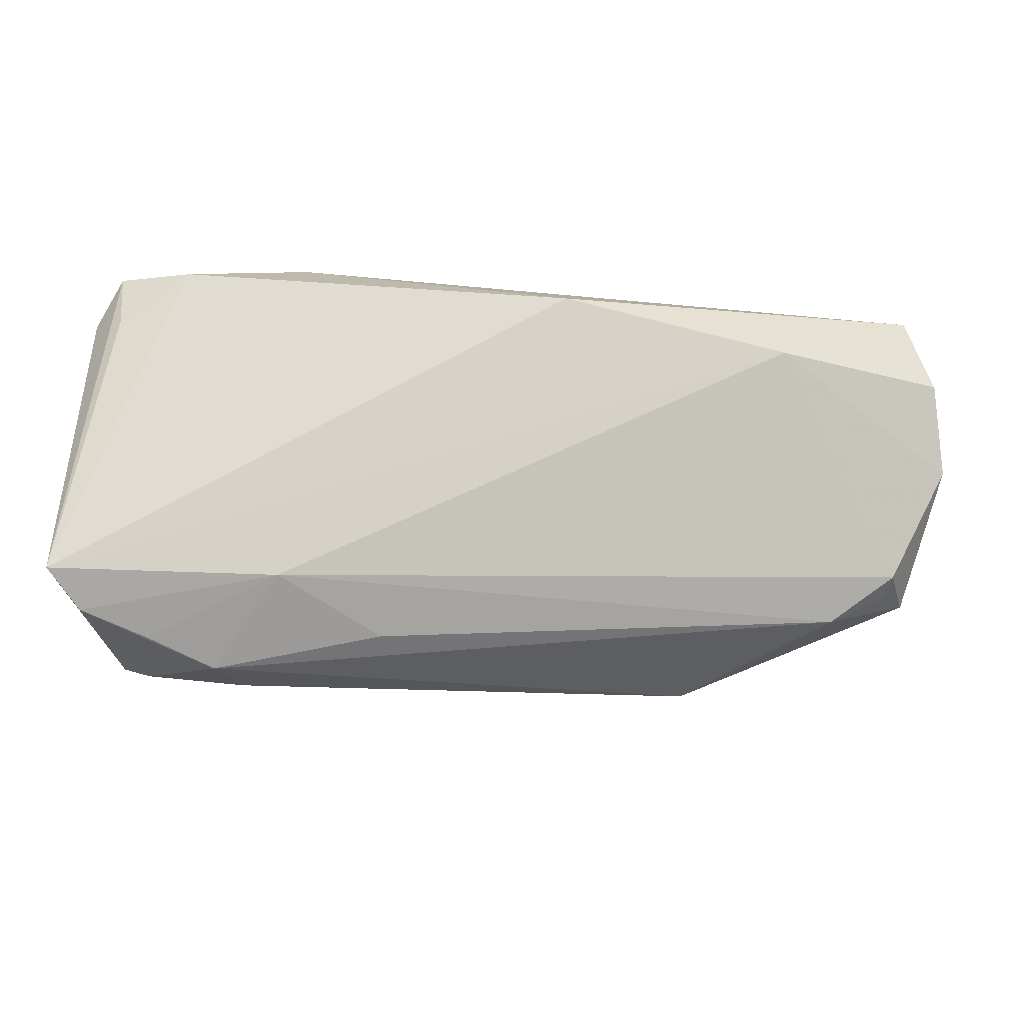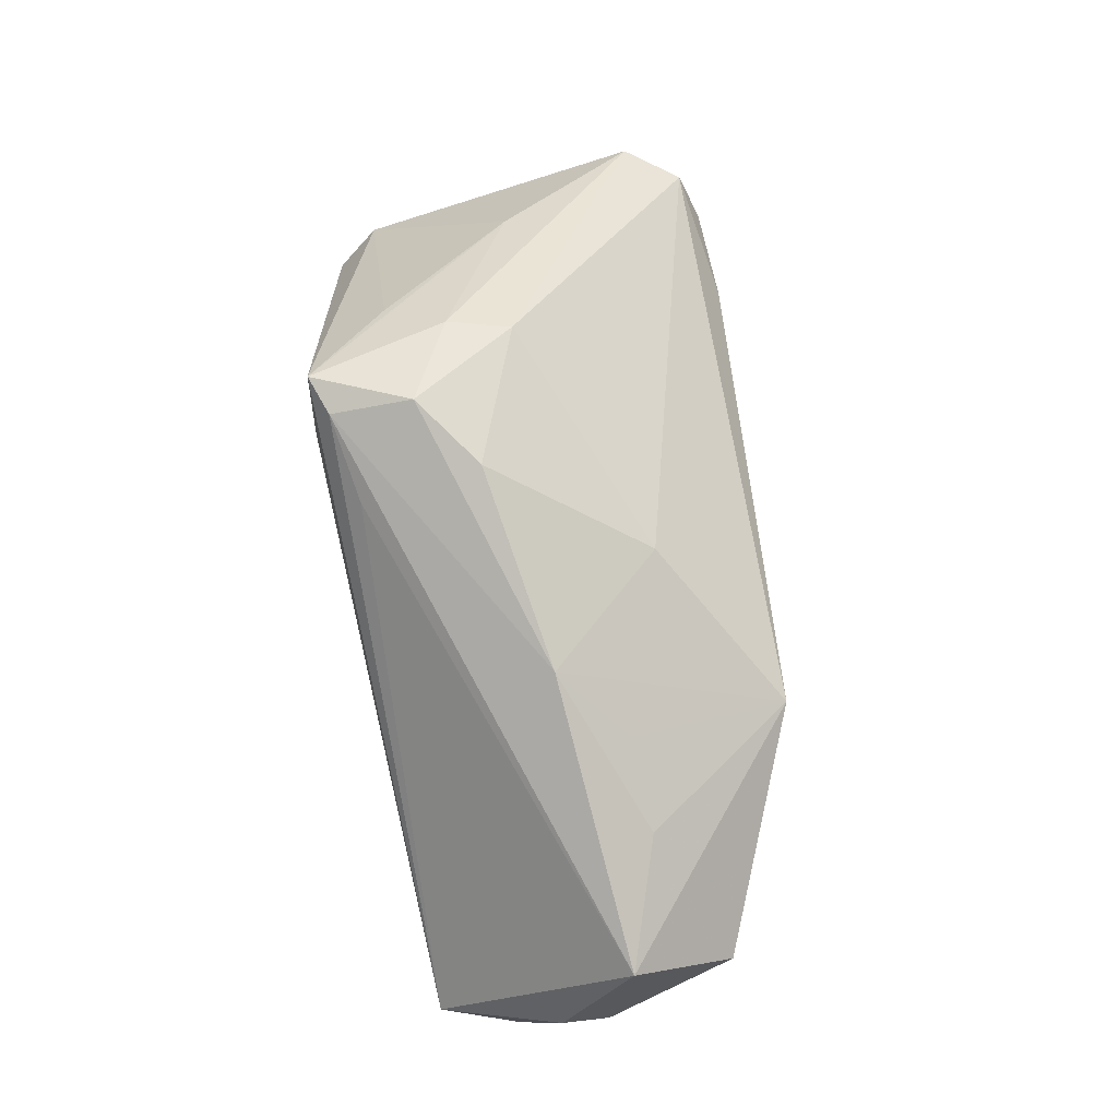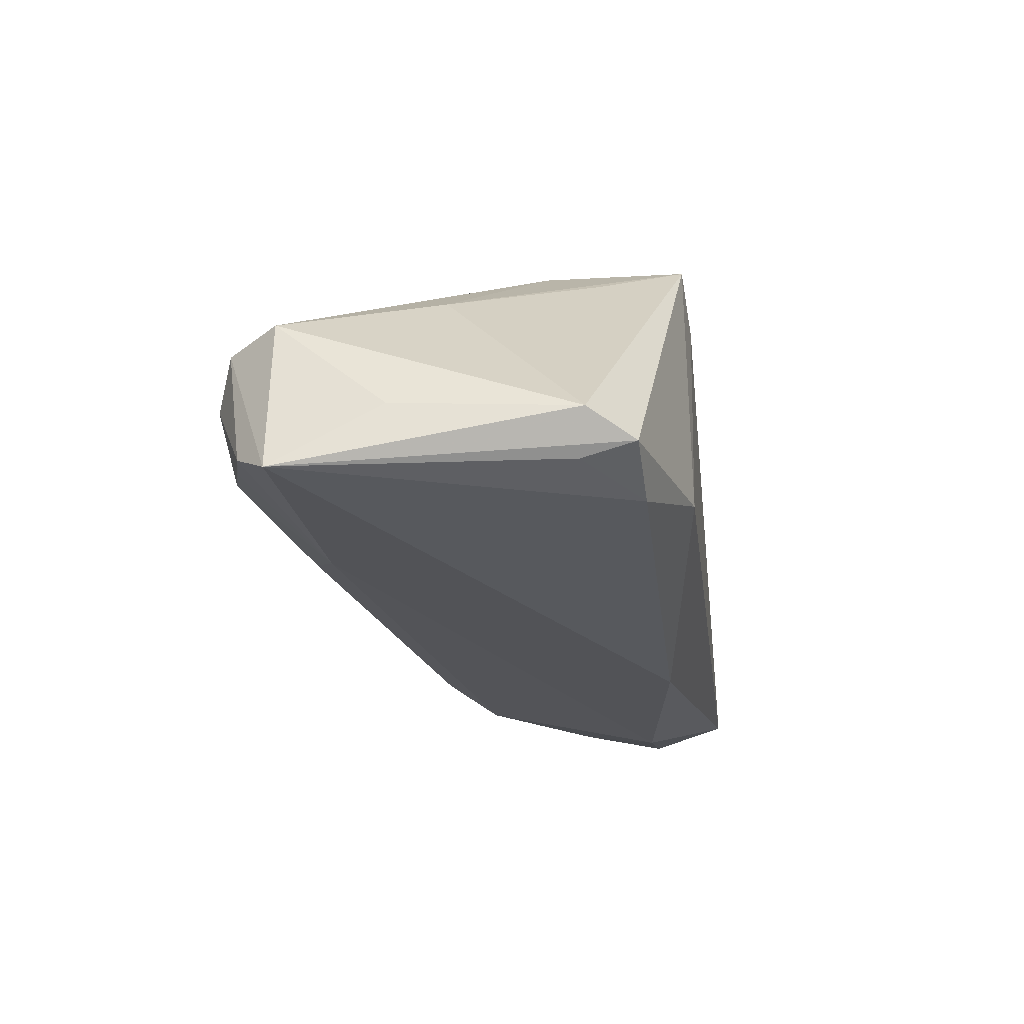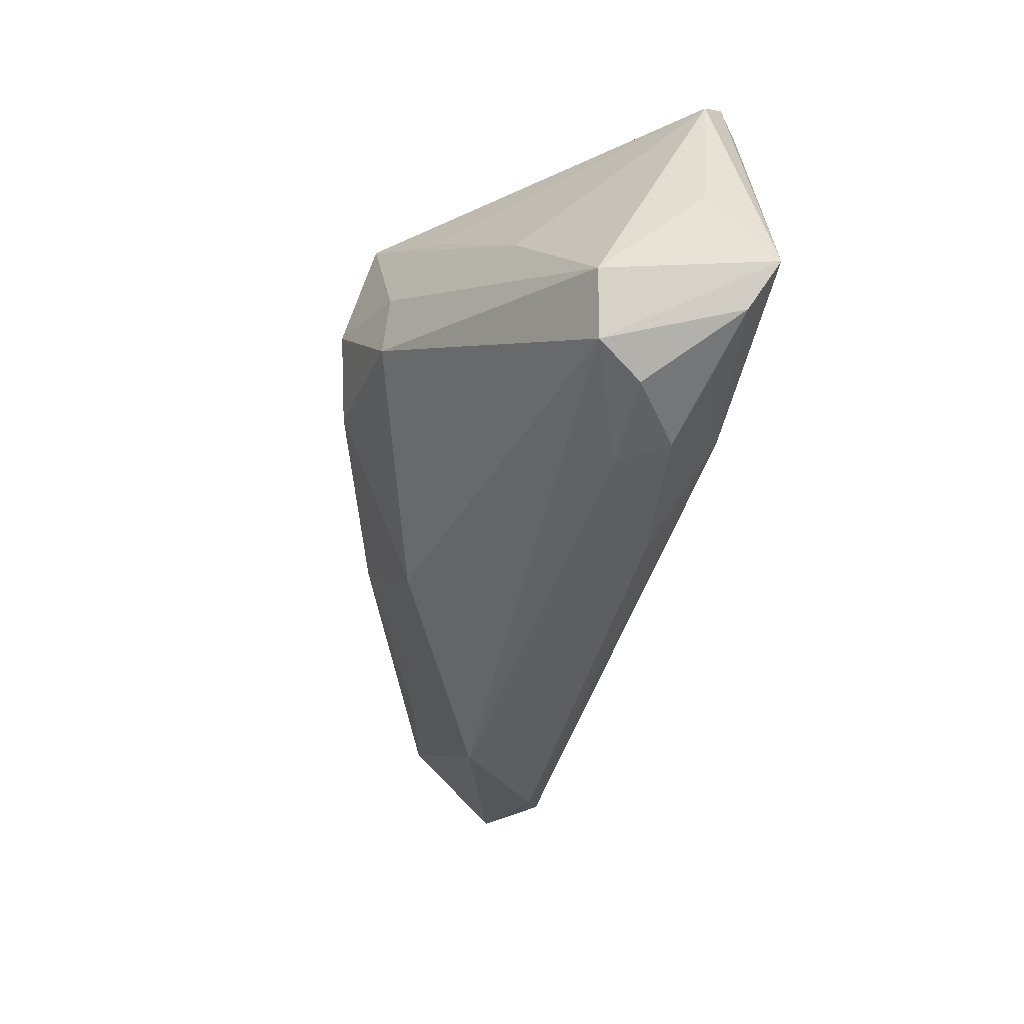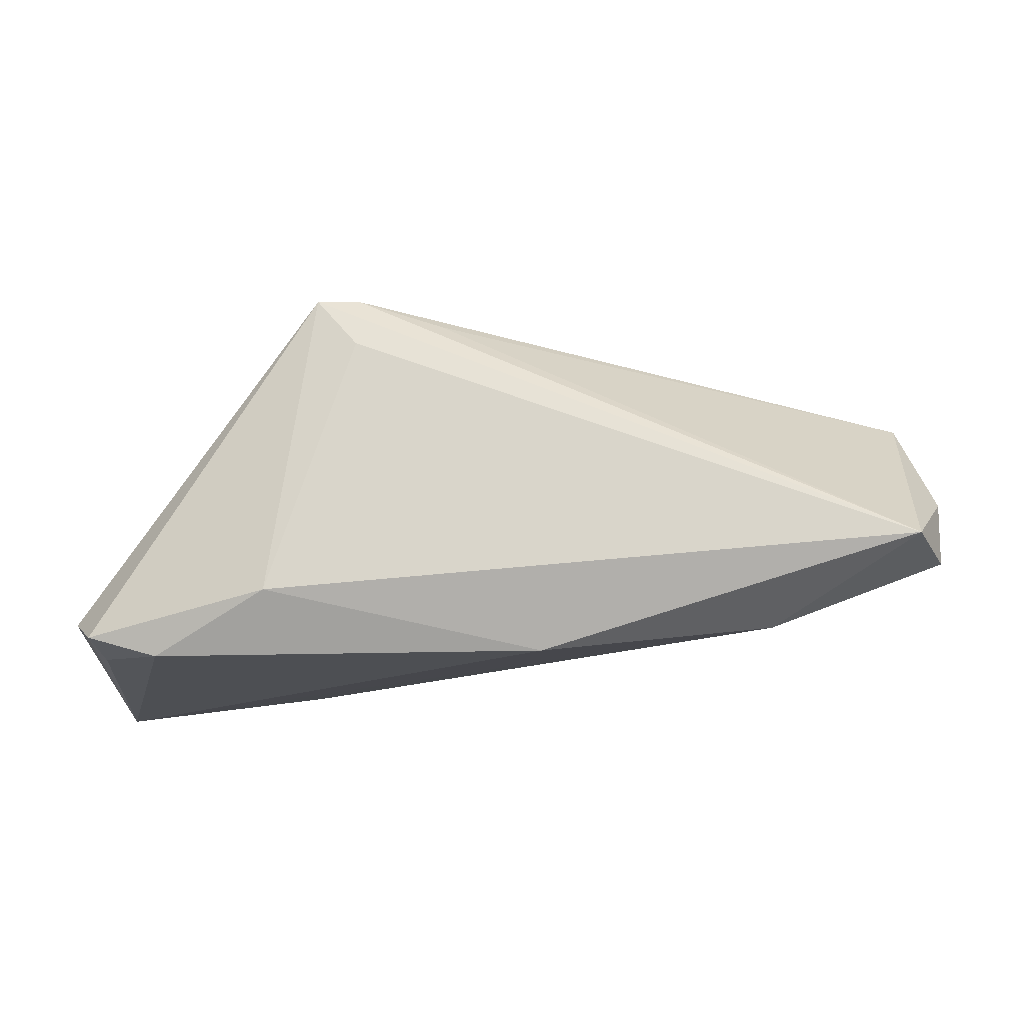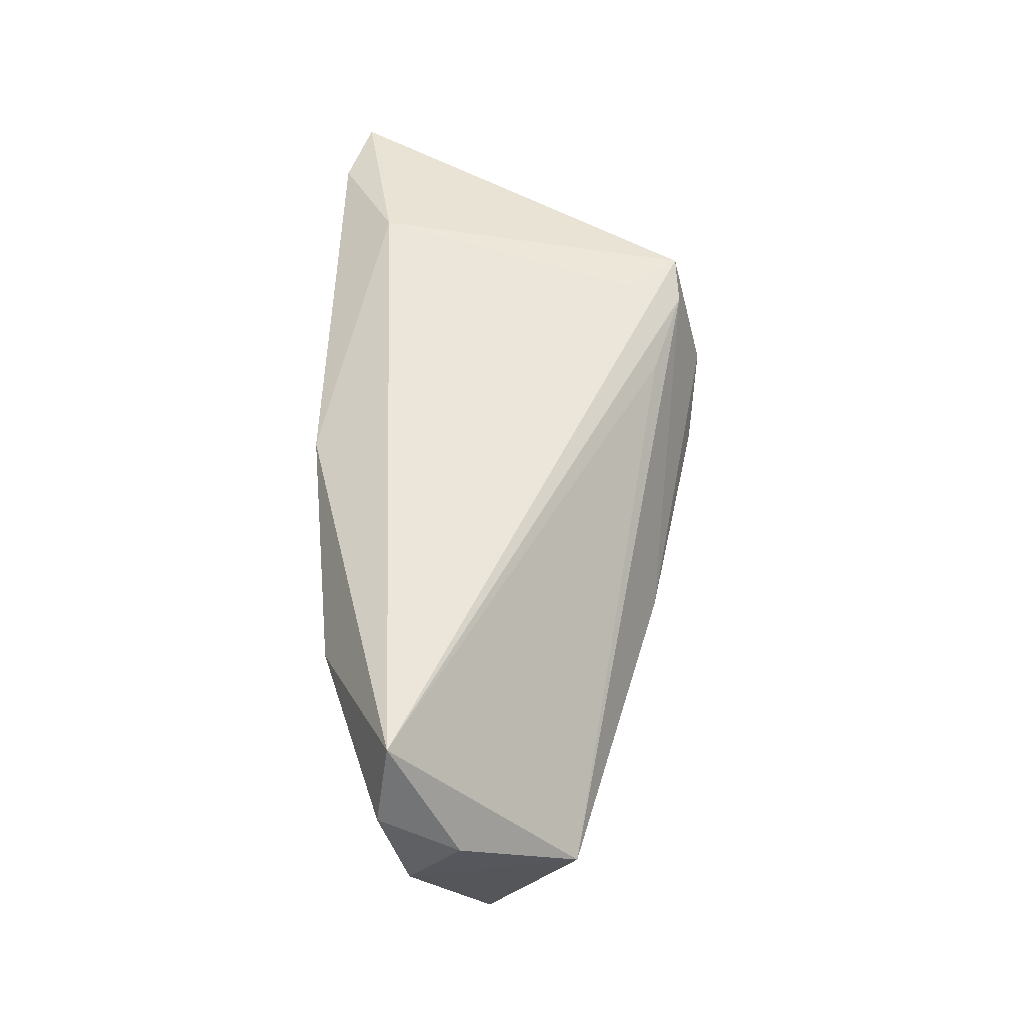
<metadata>
{"format":"obj","ext":"obj","renderer":"f3d","projection":"perspective","resolution":1024,"background":"white","views":[{"elev":-20.2,"azim":177.9,"up":"+Y"},{"elev":78.4,"azim":-98.9,"up":"+Z"},{"elev":-29.6,"azim":100.2,"up":"+Z"},{"elev":-46.3,"azim":84.7,"up":"+Y"},{"elev":-17.7,"azim":-173.3,"up":"+Z"},{"elev":51.3,"azim":-88.0,"up":"+Y"}]}
</metadata>
<code>
v 0.05775 0.01883 -0.02022
v 0.058 -0.01852 -0.004749
v 0.0266 0.001838 0.02014
v 0.04895 -0.02797 -0.01059
v -0.0556 -0.0007628 0.01023
v 0.03656 -0.02866 -0.00896
v -0.03871 -0.005914 0.01187
v 0.04823 -0.02513 -0.01933
v -0.06051 0.002649 -0.01061
v -0.05281 -0.01221 -0.00872
v -0.06013 0.00893 -0.004219
v 0.02346 0.02825 0.02216
v 0.01801 -0.02368 -0.01599
v 0.04692 0.000147 0.003866
v 0.04487 0.02417 -0.0261
v -0.01801 0.003327 0.02025
v 0.01801 0.02618 0.02276
v 0.02945 0.02866 -0.0186
v -0.003509 -0.01183 0.01448
v 0.0288 0.01014 0.01951
v -0.006424 0.02146 -0.0261
v -0.05186 -0.01437 -0.005811
v -0.0241 -0.02623 0.003949
v 0.05934 -0.00409 -0.0183
v 0.03335 0.01782 0.01409
v -0.02672 -0.004961 0.0145
v -0.05599 0.02482 -0.01265
v 0.03128 -0.01768 -0.02331
v 0.05375 0.01752 -0.02479
v 0.01732 0.01541 0.0261
v 0.05414 0.02438 -0.02334
v 0.05655 -0.02245 -0.02248
v 0.03974 -0.0282 -0.01563
v -0.04413 -0.01818 -0.006716
v -0.03666 0.01556 -0.02243
v 0.008082 0.008359 0.02514
v 0.06051 -0.01796 -0.0261
v 0.01793 0.02866 0.0156
v -0.05935 0.01442 -0.01411
v 0.0531 -0.0256 -0.005281
v 0.006935 0.02399 0.01942
v -0.05541 -0.01414 -0.0009927
f 2 40 37
f 2 3 40
f 35 10 9
f 9 5 11
f 23 5 42
f 5 9 42
f 42 9 10
f 28 33 13
f 28 35 37
f 28 10 35
f 30 12 17
f 17 16 30
f 41 5 17
f 5 16 17
f 37 1 24
f 24 2 37
f 1 2 24
f 14 2 1
f 7 5 23
f 7 16 5
f 36 3 30
f 30 16 36
f 23 42 34
f 34 33 23
f 13 33 34
f 34 28 13
f 10 28 34
f 32 28 37
f 32 4 33
f 37 40 32
f 40 4 32
f 31 1 37
f 31 12 1
f 18 12 31
f 31 15 18
f 18 15 21
f 37 35 21
f 21 15 37
f 39 9 11
f 35 9 39
f 38 12 18
f 1 12 25
f 25 14 1
f 12 14 25
f 3 2 20
f 2 14 20
f 20 14 12
f 20 12 30
f 30 3 20
f 23 16 26
f 26 7 23
f 16 7 26
f 3 36 19
f 23 40 19
f 40 3 19
f 19 16 23
f 19 36 16
f 23 33 6
f 33 4 6
f 6 40 23
f 6 4 40
f 22 42 10
f 10 34 22
f 22 34 42
f 33 28 8
f 8 32 33
f 28 32 8
f 37 15 29
f 29 31 37
f 15 31 29
f 27 38 18
f 27 21 35
f 18 21 27
f 12 38 27
f 35 39 27
f 27 17 12
f 27 39 11
f 41 17 27
f 11 5 27
f 27 5 41

</code>
